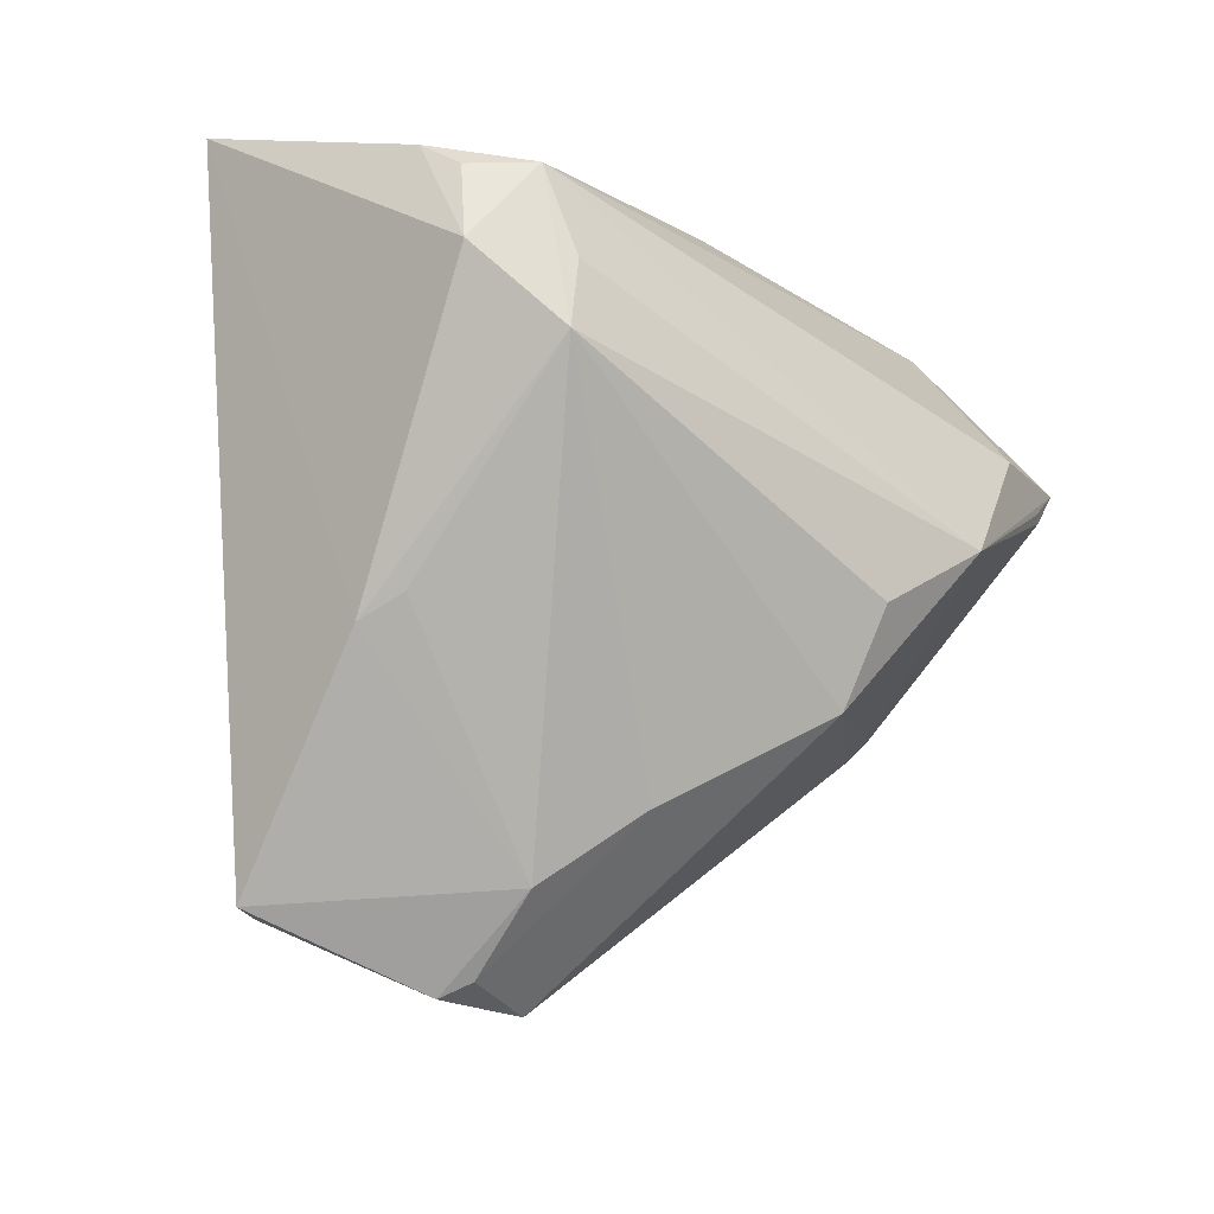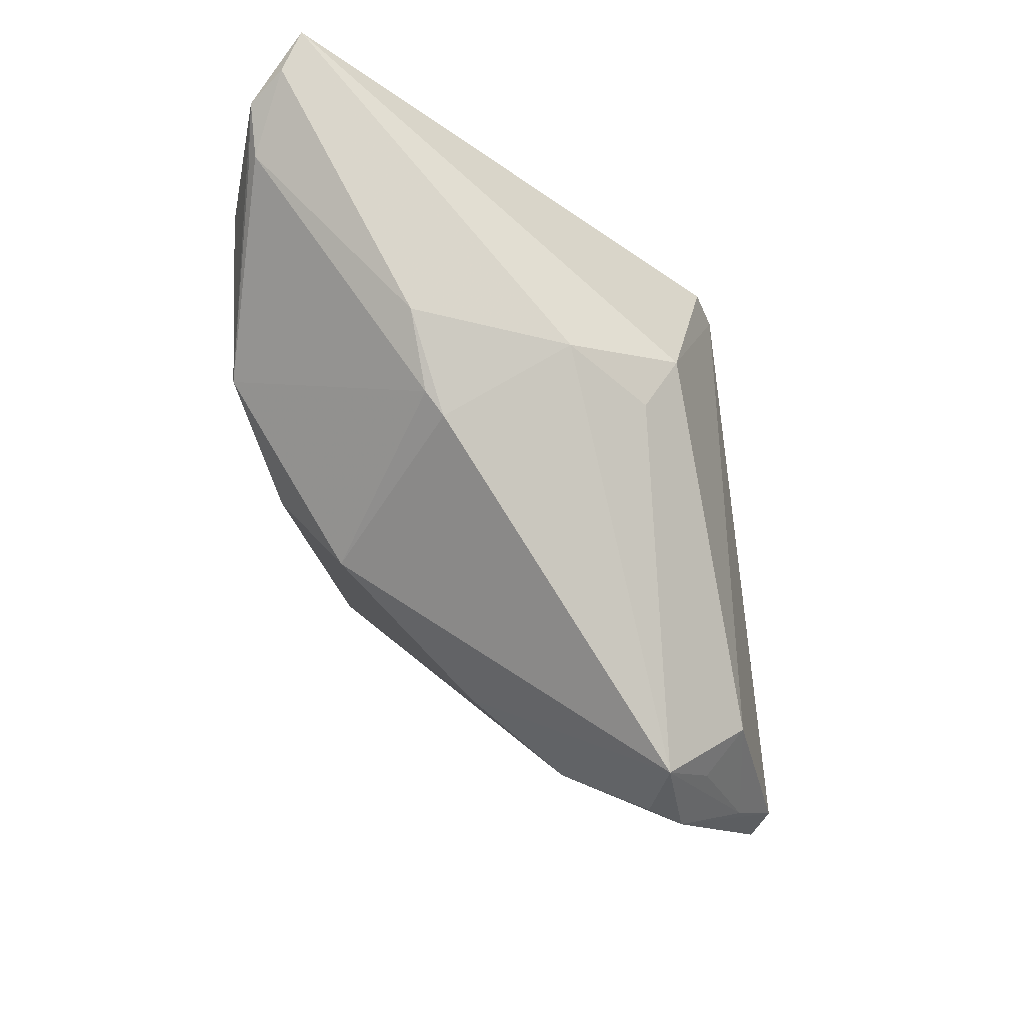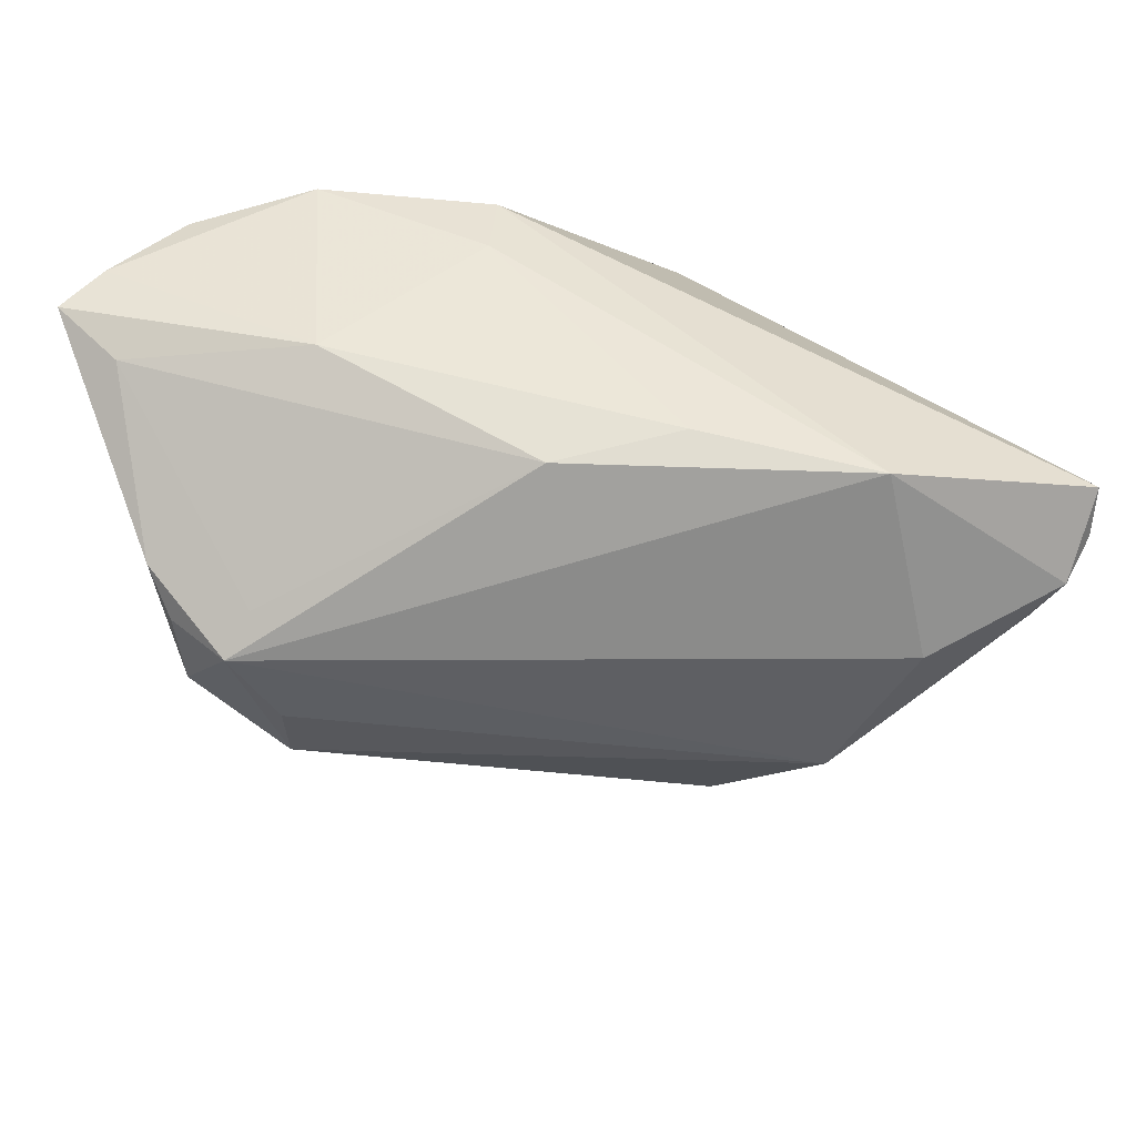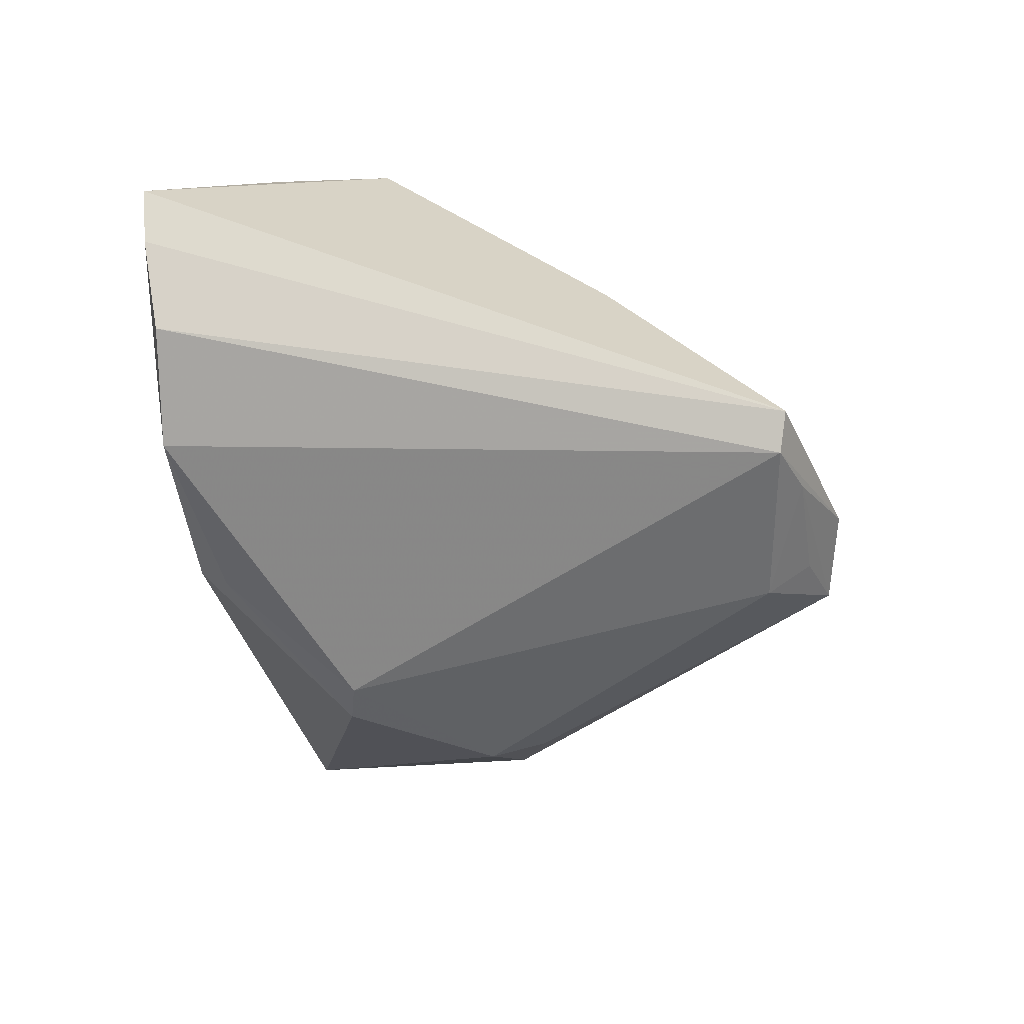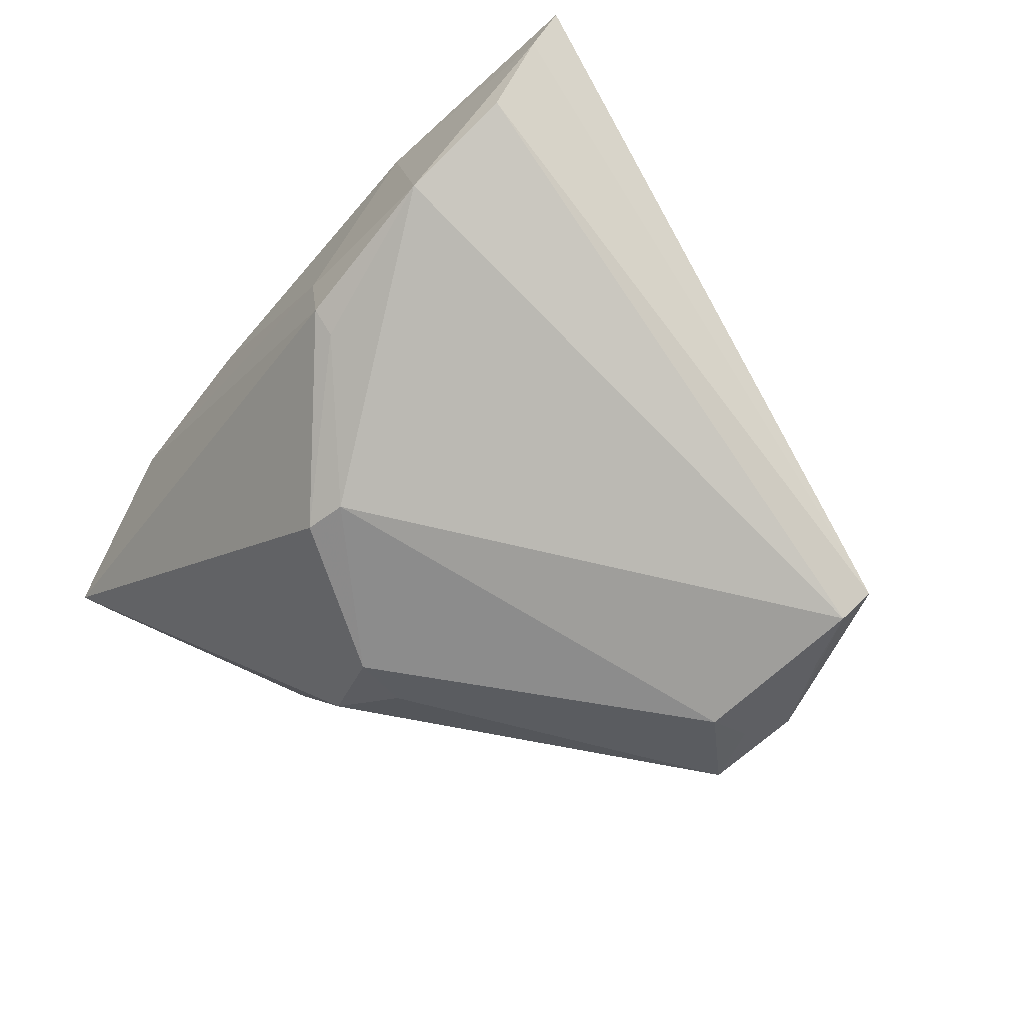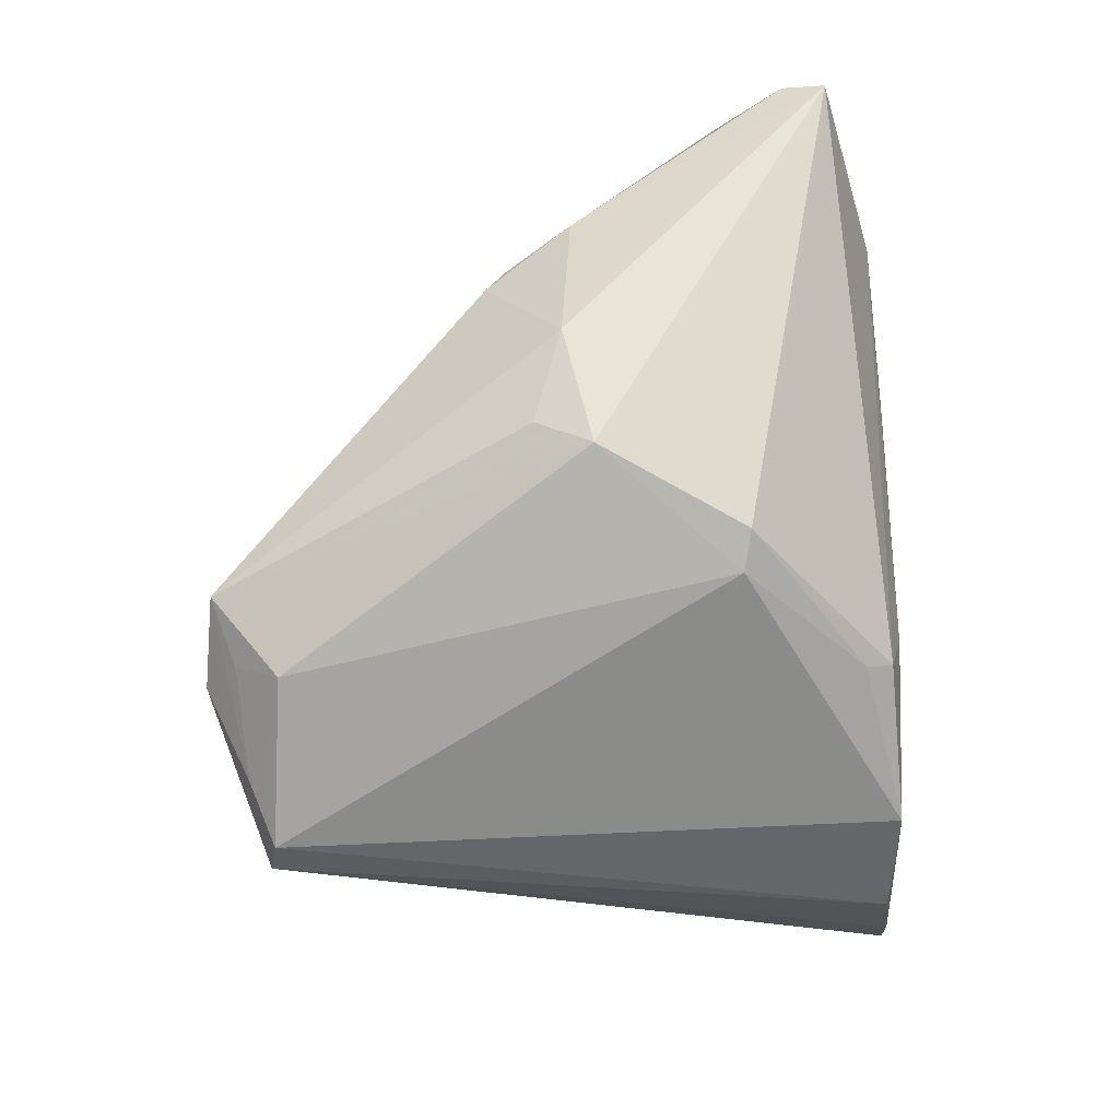
<metadata>
{"format":"obj","ext":"obj","renderer":"f3d","projection":"perspective","resolution":1024,"background":"white","views":[{"elev":-35.9,"azim":-41.2,"up":"+Y"},{"elev":-30.4,"azim":99.3,"up":"+Y"},{"elev":52.6,"azim":1.0,"up":"+Y"},{"elev":-58.3,"azim":-83.0,"up":"+Z"},{"elev":-74.6,"azim":-130.6,"up":"+Z"},{"elev":-69.0,"azim":93.6,"up":"+Z"}]}
</metadata>
<code>
v -0.0265 -0.02283 0.003372
v 0.001244 -0.04099 -0.02794
v -0.0032 -0.05081 -0.01971
v 0.03566 -0.006638 -0.01232
v 0.03695 -0.01572 0.002263
v 0.0348 0.03202 0.01905
v 0.04889 0.01331 0.02379
v 0.02561 -0.003655 -0.02374
v -0.02477 0.03023 -0.0215
v 0.01919 -0.0147 0.02586
v 0.056 0.02174 0.01842
v 0.05069 0.01366 0.0225
v 0.03093 -0.004185 0.02945
v -0.02899 0.01684 0.02571
v 0.004696 -0.03605 0.004673
v -0.01253 -0.04595 -0.02624
v 0.04356 -0.005061 0.004991
v 0.01517 0.01329 -0.02599
v 0.02717 -0.01034 -0.02001
v 0.0199 -0.02431 0.01788
v -0.03159 0.01334 0.02945
v 0.03854 -0.01321 0.004108
v 0.00102 0.03164 0.01795
v -0.02663 0.003472 0.02945
v -0.001074 -0.05028 -0.01891
v -0.04387 0.02855 0.002331
v 0.01034 0.01224 -0.02709
v -0.02873 -0.02487 -0.001816
v 0.01515 0.03293 0.01441
v 0.05364 0.01919 0.02258
v -0.005134 0.02959 -0.02008
v -0.04632 0.02973 -0.009292
v 0.05638 0.02685 0.01619
v -0.03765 0.01311 0.02418
v 0.0009413 -0.04652 -0.02332
v -0.01949 -0.04335 -0.02958
v -0.00434 0.02636 -0.0219
v -0.00573 0.03144 -0.01203
v -0.002566 -0.04368 -0.005378
v -0.04006 0.01721 0.02015
v 0.03945 0.01359 0.02808
v -0.03845 0.02888 -0.01724
v -0.05067 0.02966 -0.004028
v -0.02353 -0.04446 -0.027
v -0.03709 0.003184 0.02444
v -0.02653 -0.004842 0.02817
v -0.001175 -0.04954 -0.01606
v 0.008253 -0.04905 -0.01958
v -0.02268 0.03293 0.003815
f 6 23 21
f 2 27 8
f 8 27 18
f 8 48 2
f 21 23 14
f 23 26 14
f 33 8 18
f 4 8 33
f 41 6 21
f 21 13 41
f 40 34 21
f 40 26 43
f 21 14 40
f 40 14 26
f 23 6 29
f 9 27 36
f 44 42 36
f 36 42 9
f 36 27 2
f 22 13 20
f 24 13 21
f 21 46 24
f 24 46 13
f 20 13 10
f 10 46 20
f 13 46 10
f 21 34 45
f 45 46 21
f 45 40 43
f 34 40 45
f 4 48 19
f 19 8 4
f 48 8 19
f 6 33 31
f 31 33 18
f 30 41 13
f 11 33 30
f 30 33 6
f 6 41 30
f 23 29 49
f 43 26 49
f 49 26 23
f 2 48 35
f 16 35 48
f 16 36 2
f 2 35 16
f 20 48 5
f 5 22 20
f 5 48 4
f 17 33 11
f 4 33 17
f 17 5 4
f 22 5 17
f 46 45 28
f 44 39 28
f 43 44 28
f 28 45 43
f 20 46 15
f 46 39 15
f 15 48 20
f 3 39 44
f 3 16 48
f 44 36 3
f 36 16 3
f 38 31 9
f 9 49 38
f 38 49 29
f 38 29 6
f 6 31 38
f 18 27 37
f 37 31 18
f 37 27 9
f 9 31 37
f 13 22 12
f 22 17 12
f 11 30 12
f 12 17 11
f 43 49 32
f 32 49 9
f 9 42 32
f 32 44 43
f 32 42 44
f 1 39 46
f 46 28 1
f 1 28 39
f 39 3 47
f 48 15 47
f 47 15 39
f 7 30 13
f 13 12 7
f 7 12 30
f 25 3 48
f 48 47 25
f 25 47 3

</code>
